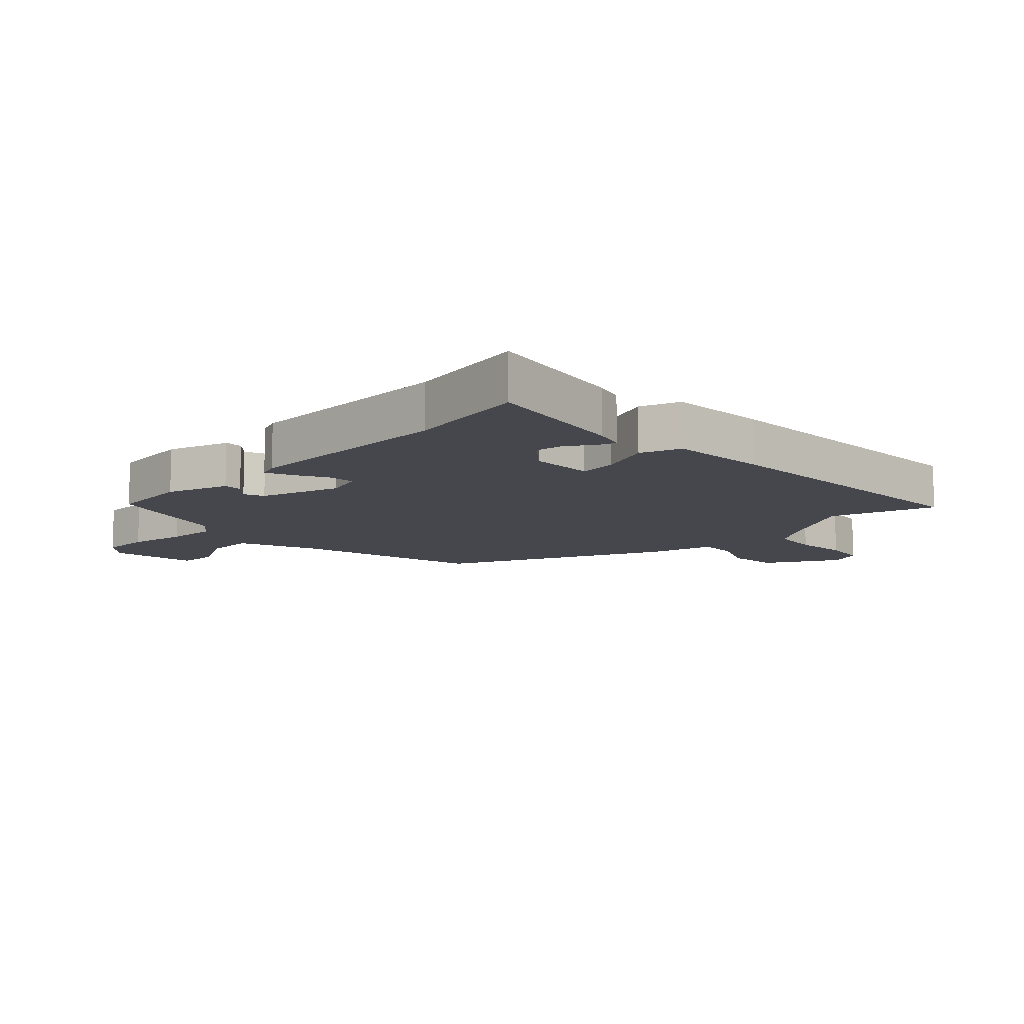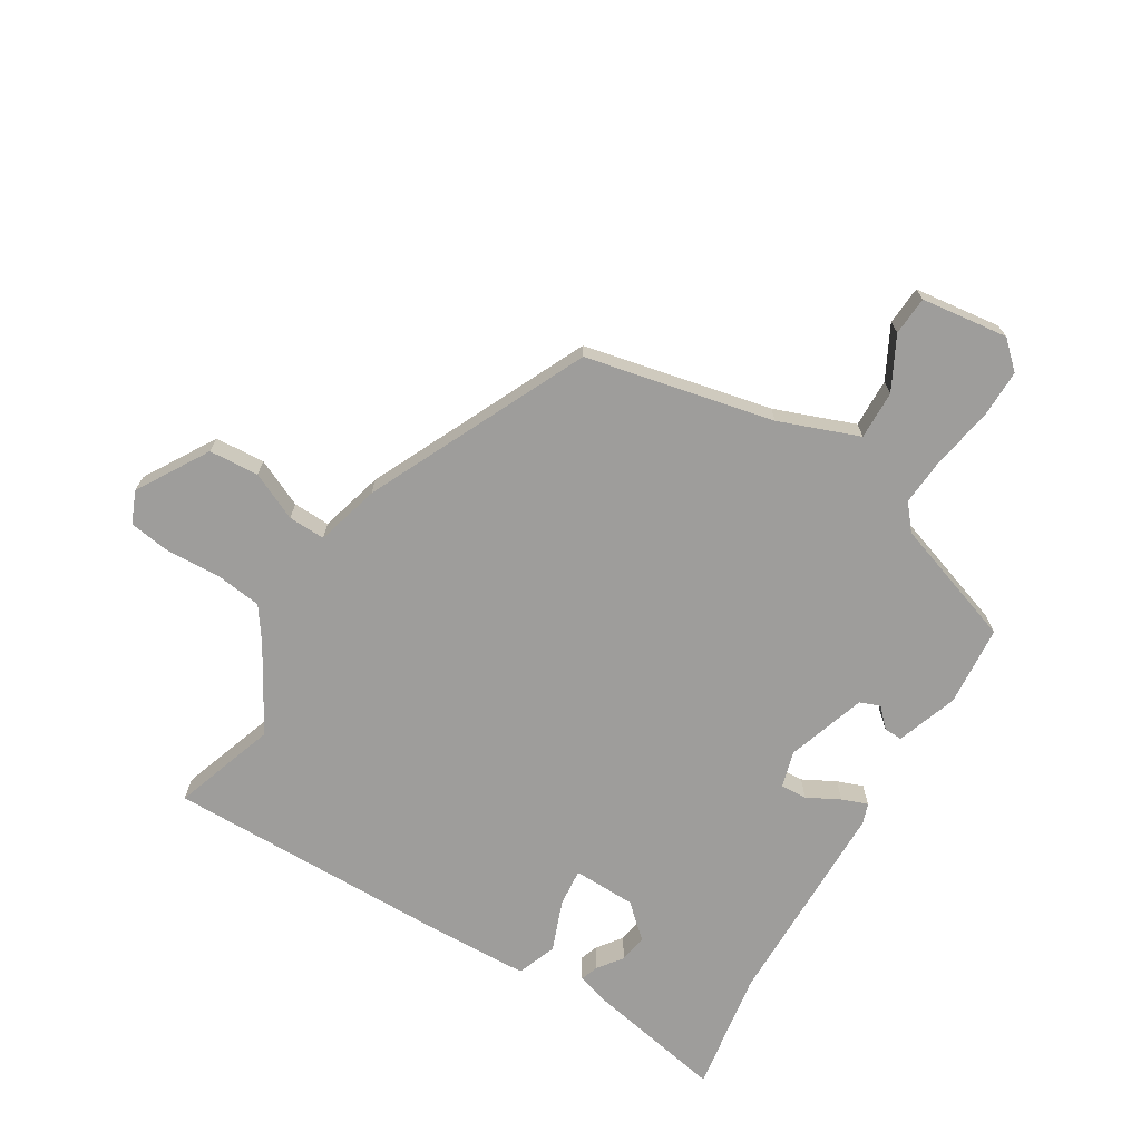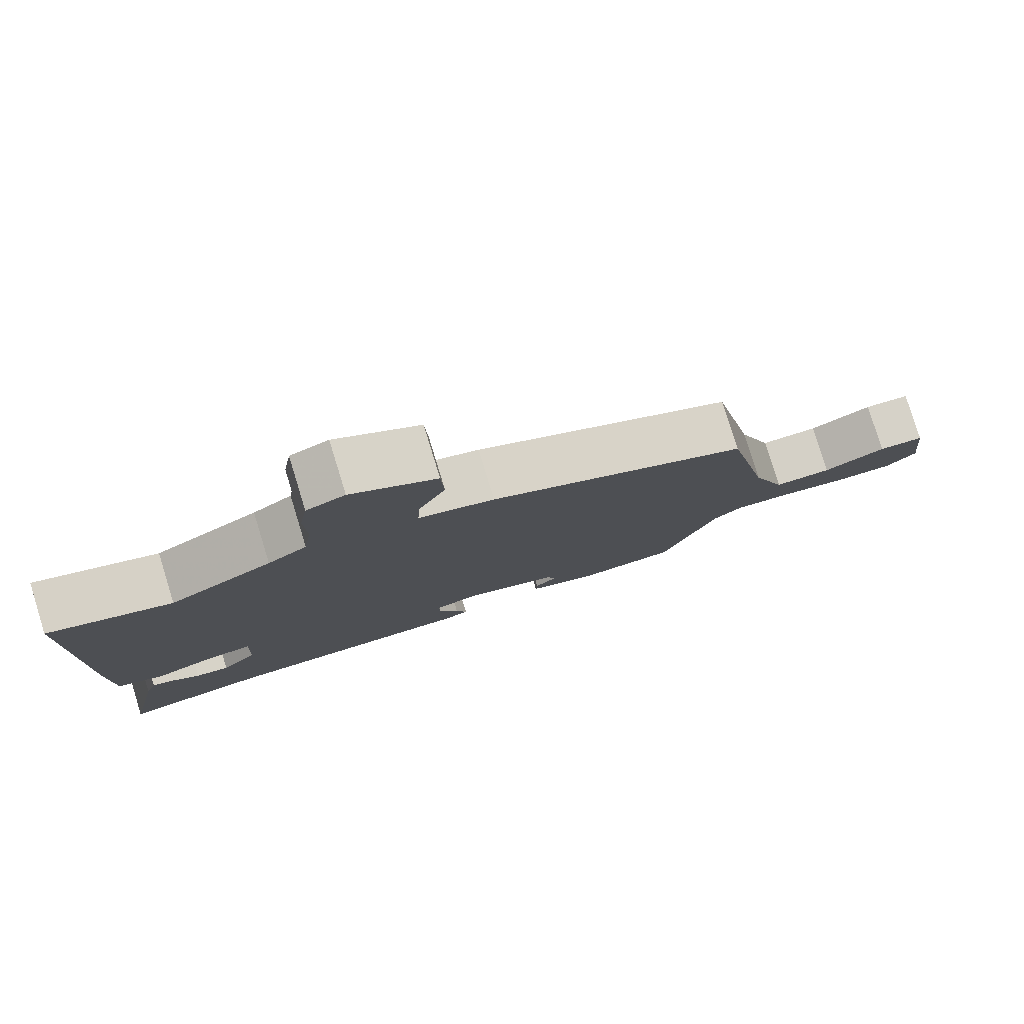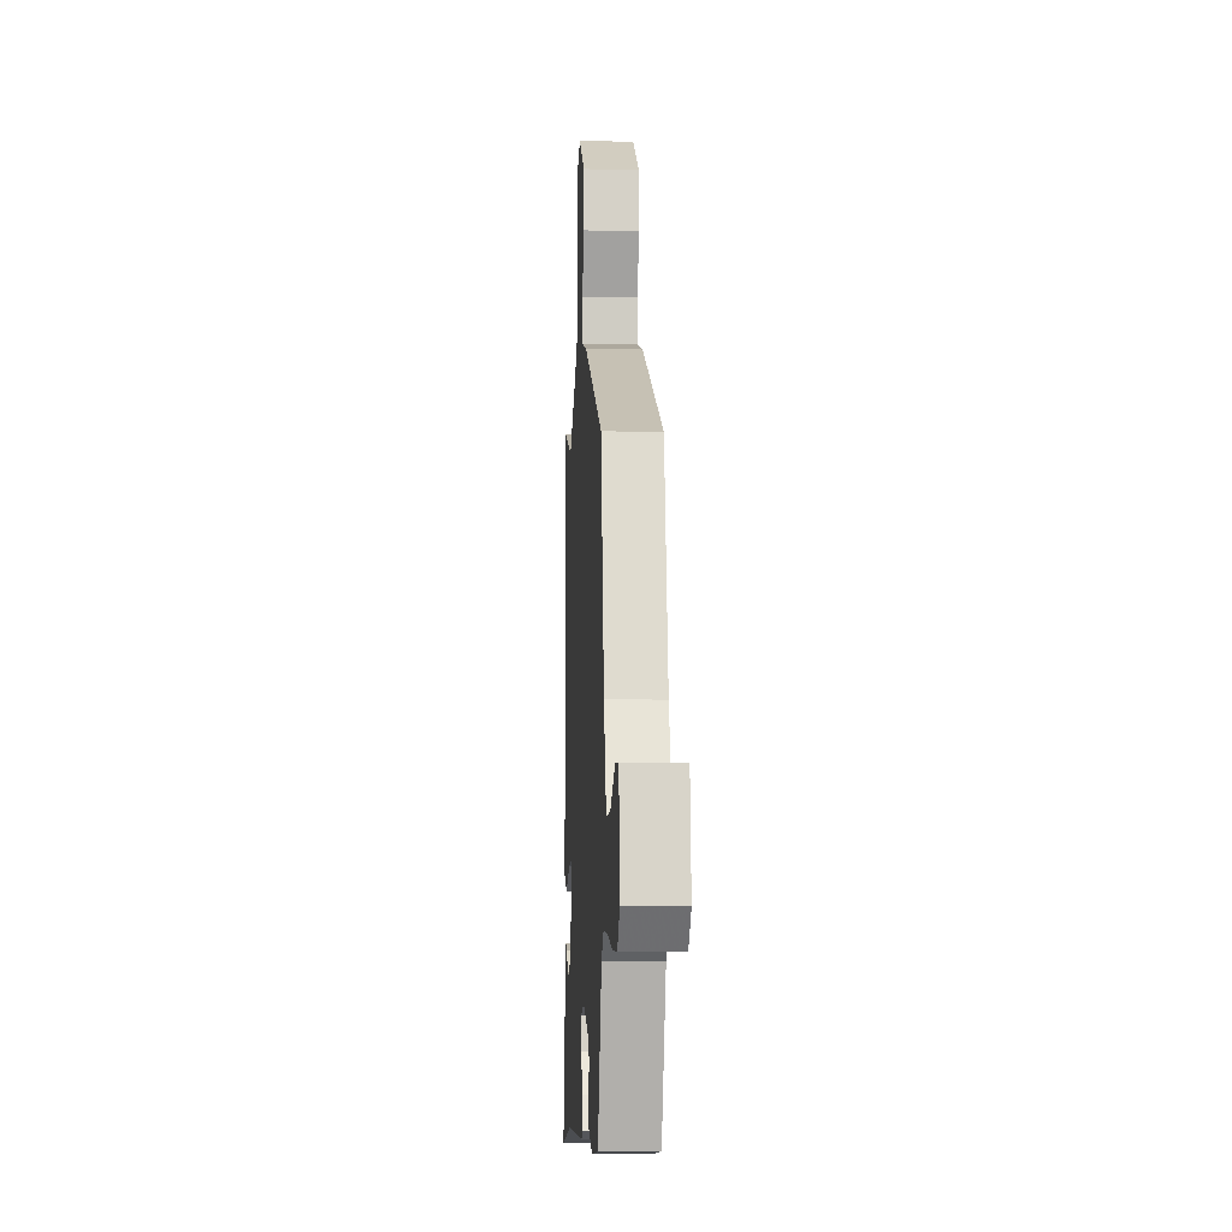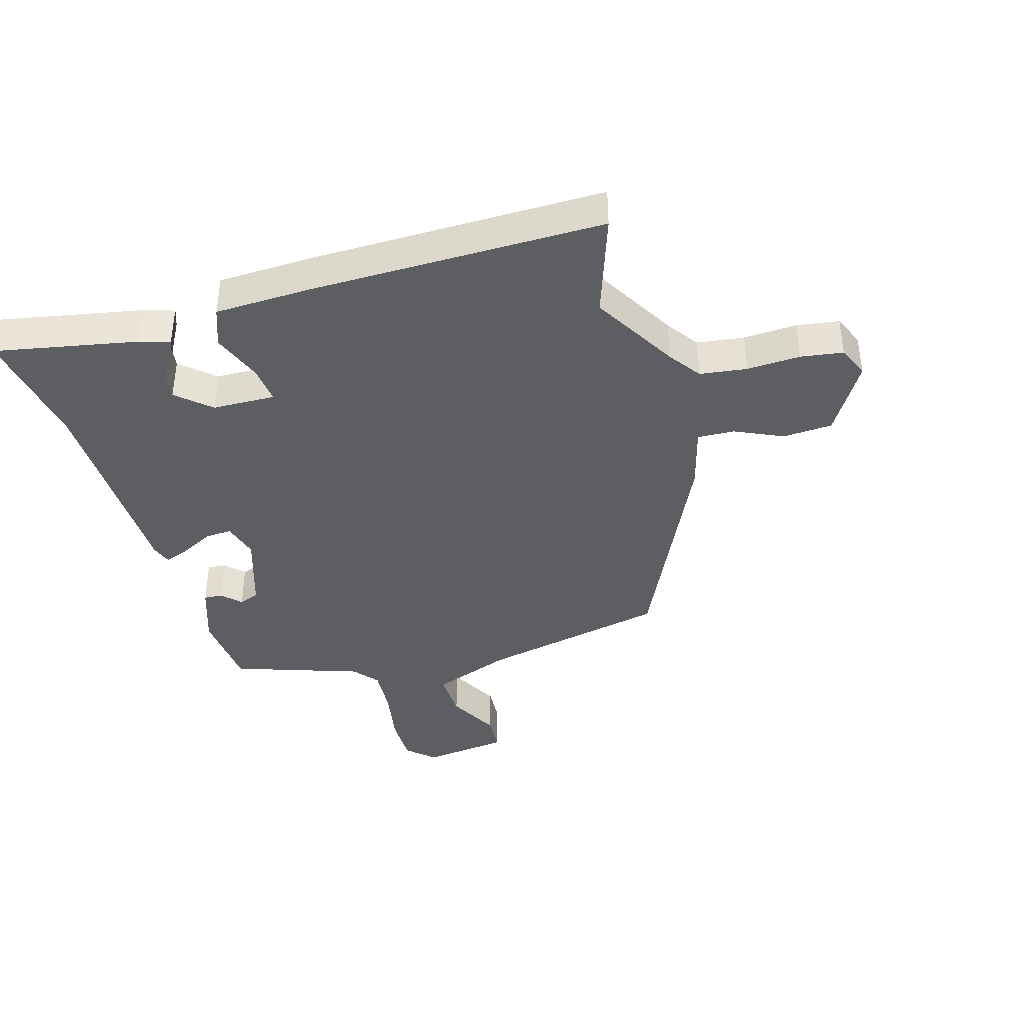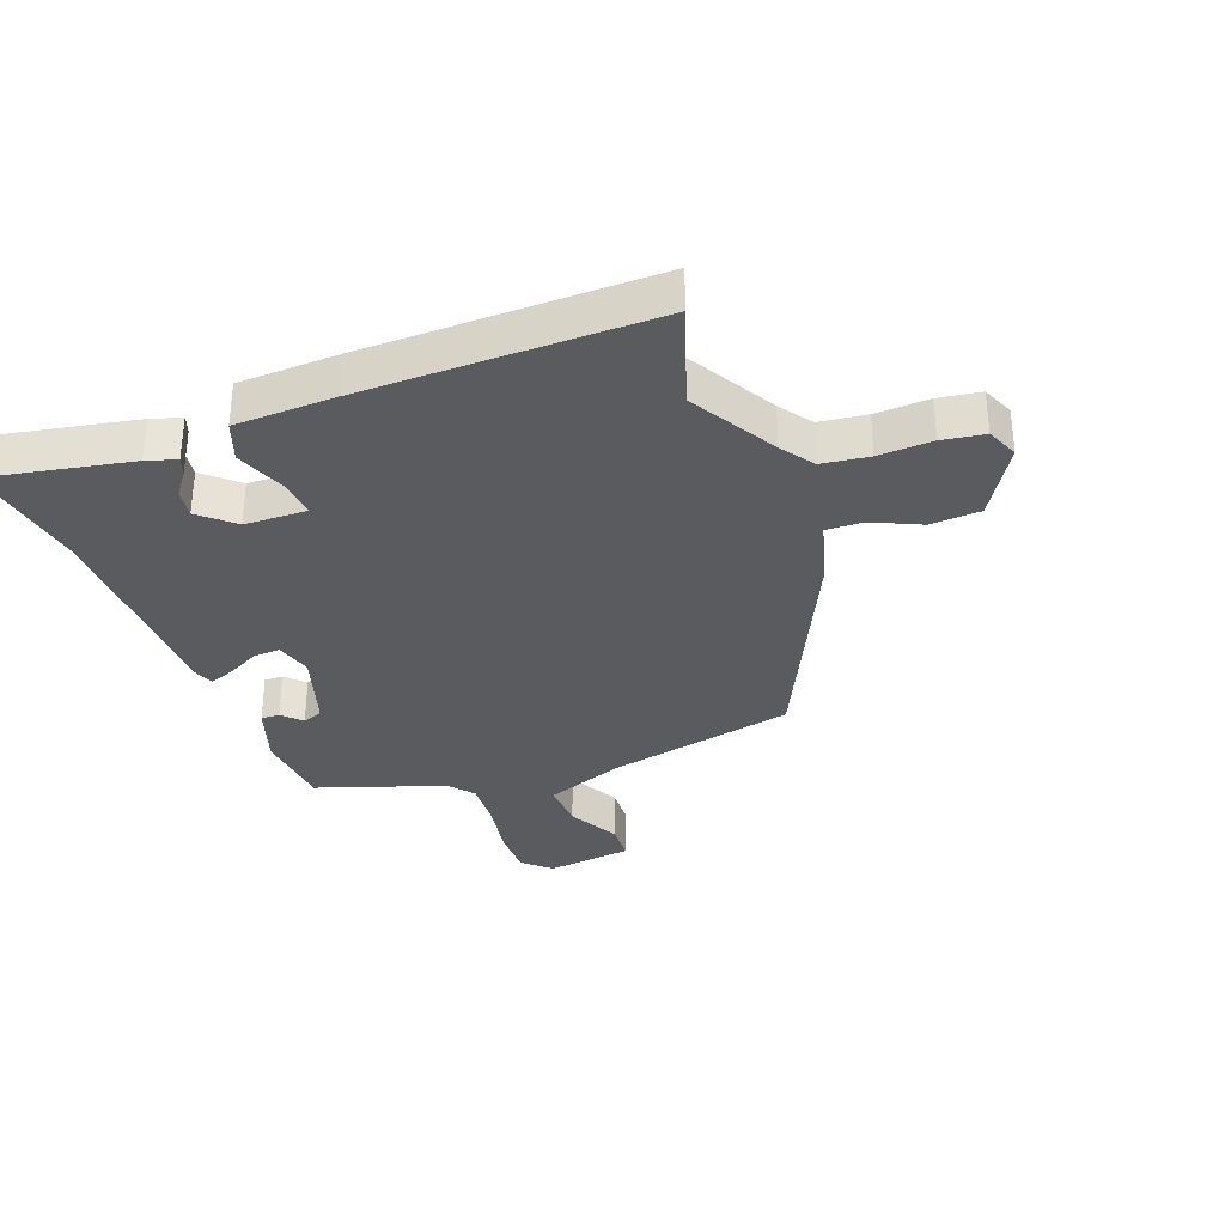
<metadata>
{"format":"obj","ext":"obj","renderer":"f3d","projection":"perspective","resolution":1024,"background":"white","views":[{"elev":-11.0,"azim":-134.1,"up":"+Y"},{"elev":-70.4,"azim":59.6,"up":"+Y"},{"elev":79.8,"azim":-17.1,"up":"+Z"},{"elev":-7.6,"azim":86.7,"up":"+Z"},{"elev":-39.2,"azim":-72.9,"up":"+Y"},{"elev":-33.0,"azim":-68.6,"up":"+Y"}]}
</metadata>
<code>
v -0.507 0.07 0.502
v -0.341 0.07 0.443
v -0.201 0.07 0.521
v -0.148 0.07 0.557
v -0.137 0.07 0.633
v -0.14 0.07 0.72
v -0.129 0.07 0.788
v -0.077 0.07 0.809
v 0.038 0.07 0.738
v 0.042 0.07 0.657
v 0.005 0.07 0.58
v 0.002 0.07 0.52
v 0.105 0.07 0.49
v 0.459 0.07 0.317
v 0.521 0.07 0.011
v 0.568 0.07 -0.119
v 0.647 0.07 -0.118
v 0.732 0.07 -0.075
v 0.795 0.07 -0.08
v 0.811 0.07 -0.221
v 0.77 0.07 -0.264
v 0.69 0.07 -0.262
v 0.596 0.07 -0.243
v 0.516 0.07 -0.236
v 0.475 0.07 -0.269
v 0.402 0.07 -0.474
v 0.271 0.07 -0.483
v 0.172 0.07 -0.447
v 0.174 0.07 -0.417
v 0.204 0.07 -0.388
v 0.192 0.07 -0.355
v 0.064 0.07 -0.311
v 0.004 0.07 -0.327
v 0.006 0.07 -0.37
v 0.033 0.07 -0.423
v 0.048 0.07 -0.465
v 0.015 0.07 -0.476
v -0.332 0.07 -0.475
v -0.53 0.07 -0.504
v -0.482 0.07 -0.274
v -0.466 0.07 -0.226
v -0.437 0.07 -0.237
v -0.398 0.07 -0.267
v -0.352 0.07 -0.275
v -0.303 0.07 -0.222
v -0.299 0.07 -0.12
v -0.36 0.07 -0.125
v -0.443 0.07 -0.155
v -0.507 0.07 -0.13
v -0.51 0.07 0.028
v -0.507 0 0.502
v -0.341 0 0.443
v -0.201 0 0.521
v -0.148 0 0.557
v -0.137 0 0.633
v -0.14 0 0.72
v -0.129 0 0.788
v -0.077 0 0.809
v 0.038 0 0.738
v 0.042 0 0.657
v 0.005 0 0.58
v 0.002 0 0.52
v 0.105 0 0.49
v 0.459 0 0.317
v 0.521 0 0.011
v 0.568 0 -0.119
v 0.647 0 -0.118
v 0.732 0 -0.075
v 0.795 0 -0.08
v 0.811 0 -0.221
v 0.77 0 -0.264
v 0.69 0 -0.262
v 0.596 0 -0.243
v 0.516 0 -0.236
v 0.475 0 -0.269
v 0.402 0 -0.474
v 0.271 0 -0.483
v 0.172 0 -0.447
v 0.174 0 -0.417
v 0.204 0 -0.388
v 0.192 0 -0.355
v 0.064 0 -0.311
v 0.004 0 -0.327
v 0.006 0 -0.37
v 0.033 0 -0.423
v 0.048 0 -0.465
v 0.015 0 -0.476
v -0.332 0 -0.475
v -0.53 0 -0.504
v -0.482 0 -0.274
v -0.466 0 -0.226
v -0.437 0 -0.237
v -0.398 0 -0.267
v -0.352 0 -0.275
v -0.303 0 -0.222
v -0.299 0 -0.12
v -0.36 0 -0.125
v -0.443 0 -0.155
v -0.507 0 -0.13
v -0.51 0 0.028
f 50 1 2
f 49 50 2
f 48 49 2
f 47 48 2
f 46 47 2 3
f 45 46 3 4
f 41 42 43
f 40 41 43
f 39 40 43
f 38 39 43
f 38 43 44
f 37 38 44
f 36 37 44
f 35 36 44
f 34 35 44
f 33 34 44 45
f 28 29 30
f 27 28 30
f 26 27 30
f 25 26 30
f 24 25 30 31
f 21 22 23
f 20 21 23
f 19 20 23
f 18 19 23
f 17 18 23
f 16 17 23 24
f 24 31 32
f 16 24 32
f 15 16 32
f 33 45 4
f 32 33 4
f 15 32 4
f 14 15 4
f 13 14 4
f 12 13 4
f 9 10 11
f 8 9 11
f 7 8 11
f 6 7 11
f 5 6 11
f 4 5 11 12
f 52 51 100
f 52 100 99
f 52 99 98
f 52 98 97
f 53 52 97 96
f 54 53 96 95
f 93 92 91
f 93 91 90
f 93 90 89
f 93 89 88
f 94 93 88
f 94 88 87
f 94 87 86
f 94 86 85
f 94 85 84
f 95 94 84 83
f 80 79 78
f 80 78 77
f 80 77 76
f 80 76 75
f 81 80 75 74
f 73 72 71
f 73 71 70
f 73 70 69
f 73 69 68
f 73 68 67
f 74 73 67 66
f 82 81 74
f 82 74 66
f 82 66 65
f 54 95 83
f 54 83 82
f 54 82 65
f 54 65 64
f 54 64 63
f 54 63 62
f 61 60 59
f 61 59 58
f 61 58 57
f 61 57 56
f 61 56 55
f 62 61 55 54
f 1 51 52 2
f 2 52 53 3
f 3 53 54 4
f 4 54 55 5
f 5 55 56 6
f 6 56 57 7
f 7 57 58 8
f 8 58 59 9
f 9 59 60 10
f 10 60 61 11
f 11 61 62 12
f 12 62 63 13
f 13 63 64 14
f 14 64 65 15
f 15 65 66 16
f 16 66 67 17
f 17 67 68 18
f 18 68 69 19
f 19 69 70 20
f 20 70 71 21
f 21 71 72 22
f 22 72 73 23
f 23 73 74 24
f 24 74 75 25
f 25 75 76 26
f 26 76 77 27
f 27 77 78 28
f 28 78 79 29
f 29 79 80 30
f 30 80 81 31
f 31 81 82 32
f 32 82 83 33
f 33 83 84 34
f 34 84 85 35
f 35 85 86 36
f 36 86 87 37
f 37 87 88 38
f 38 88 89 39
f 39 89 90 40
f 40 90 91 41
f 41 91 92 42
f 42 92 93 43
f 43 93 94 44
f 44 94 95 45
f 45 95 96 46
f 46 96 97 47
f 47 97 98 48
f 48 98 99 49
f 49 99 100 50
f 50 100 51 1

</code>
